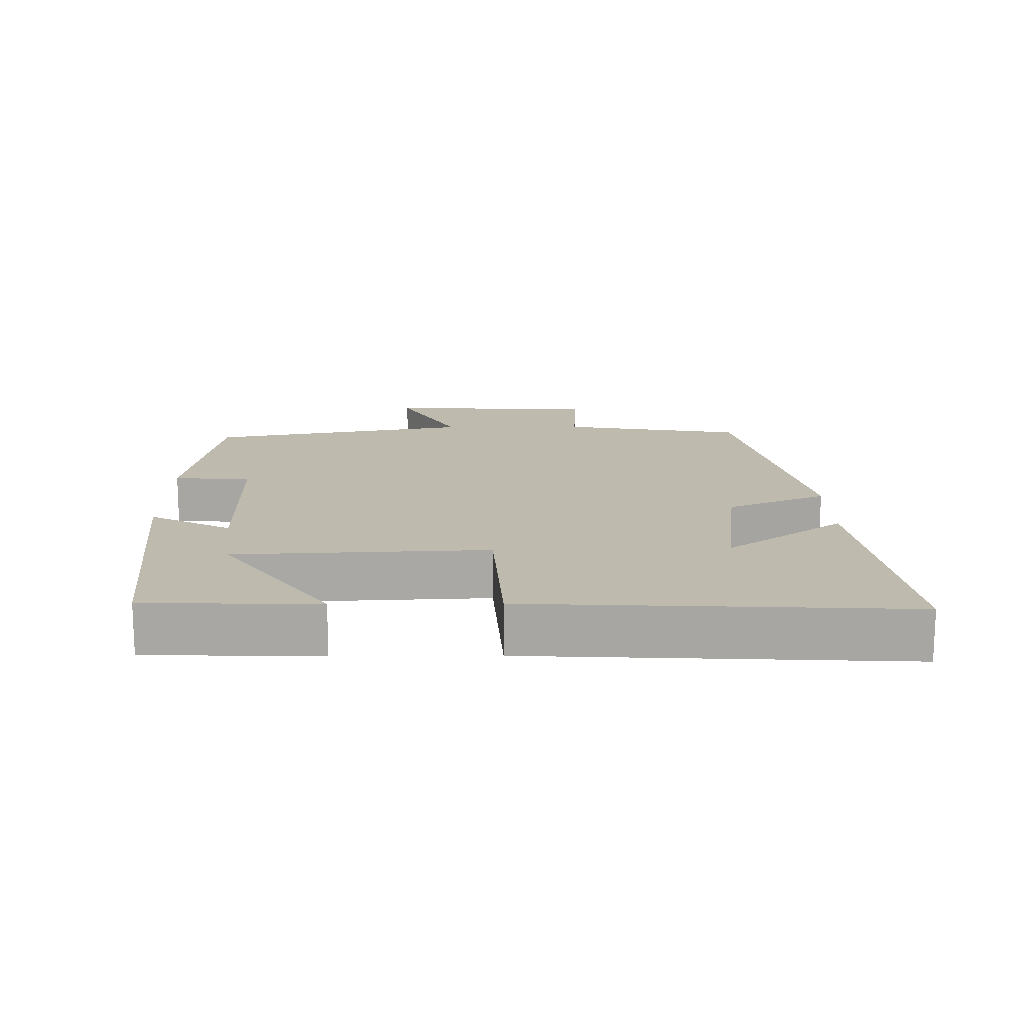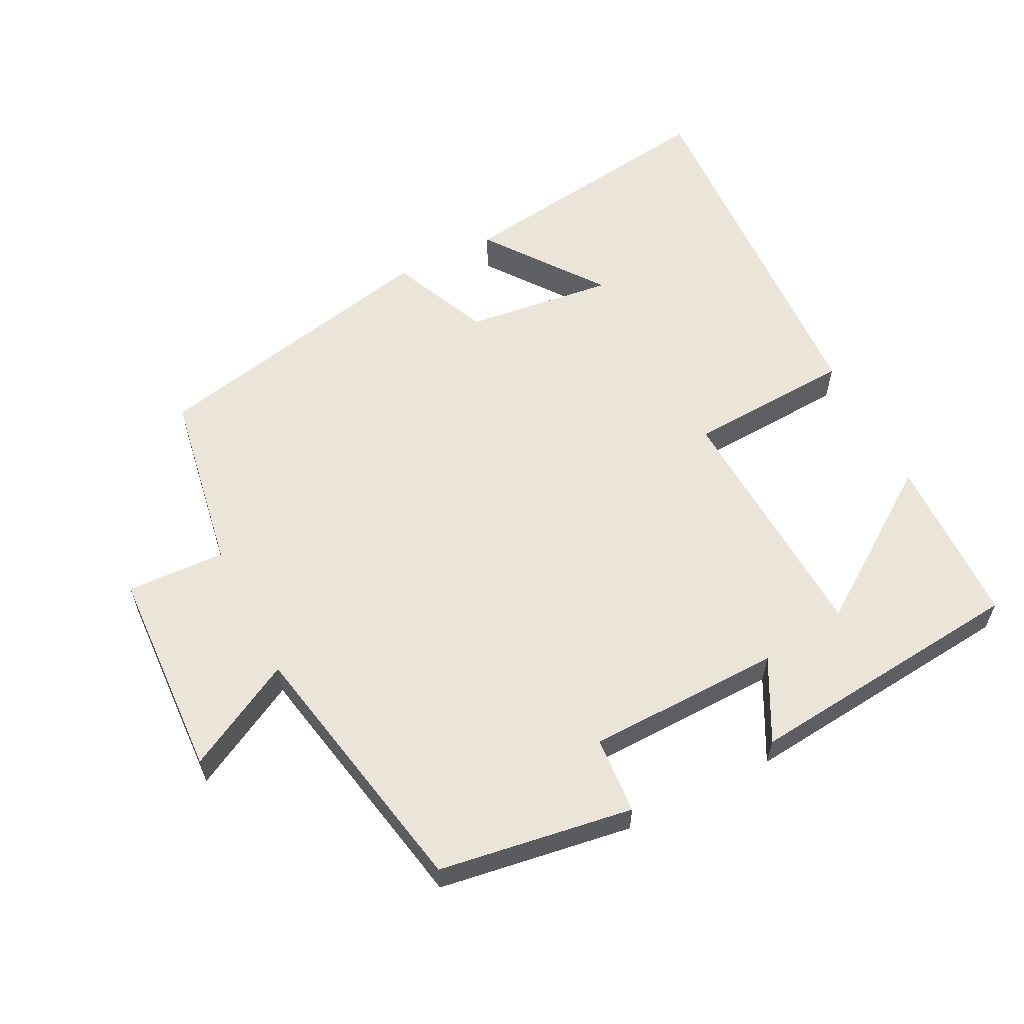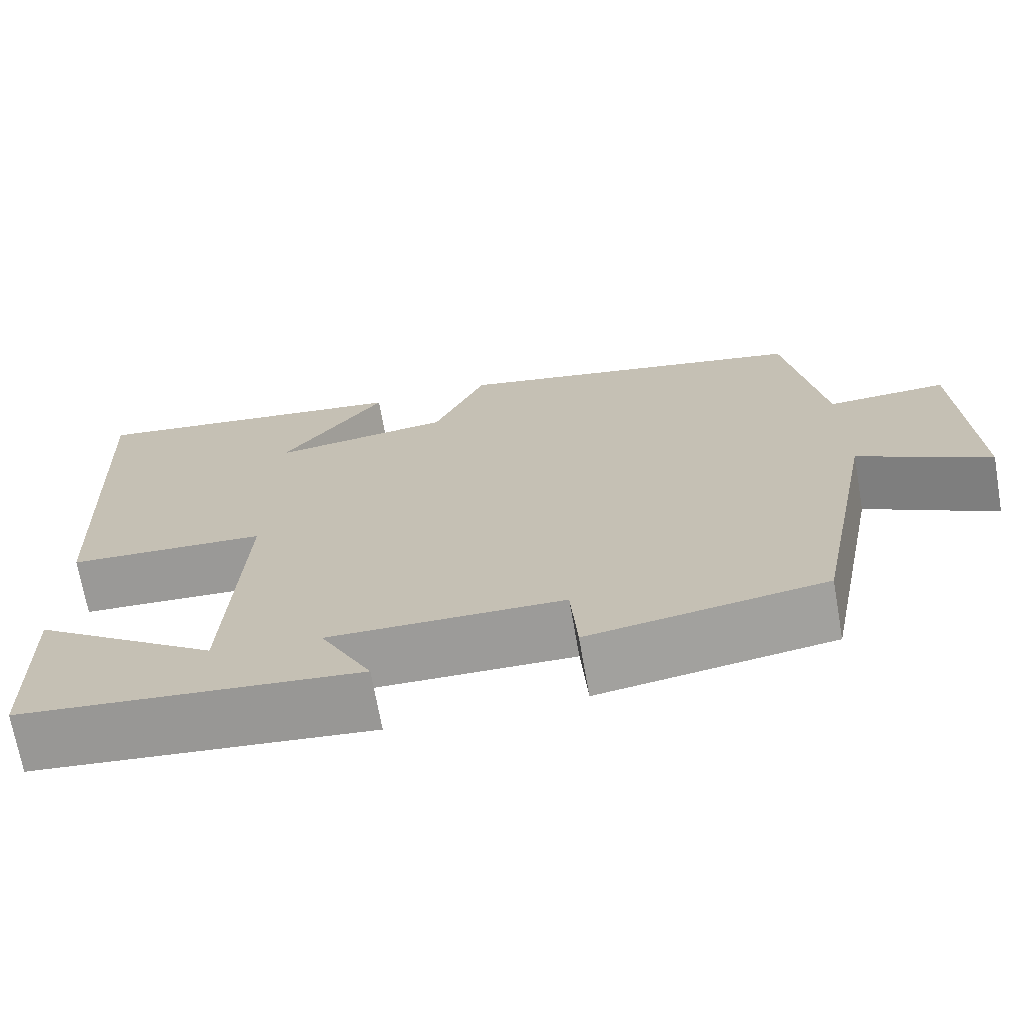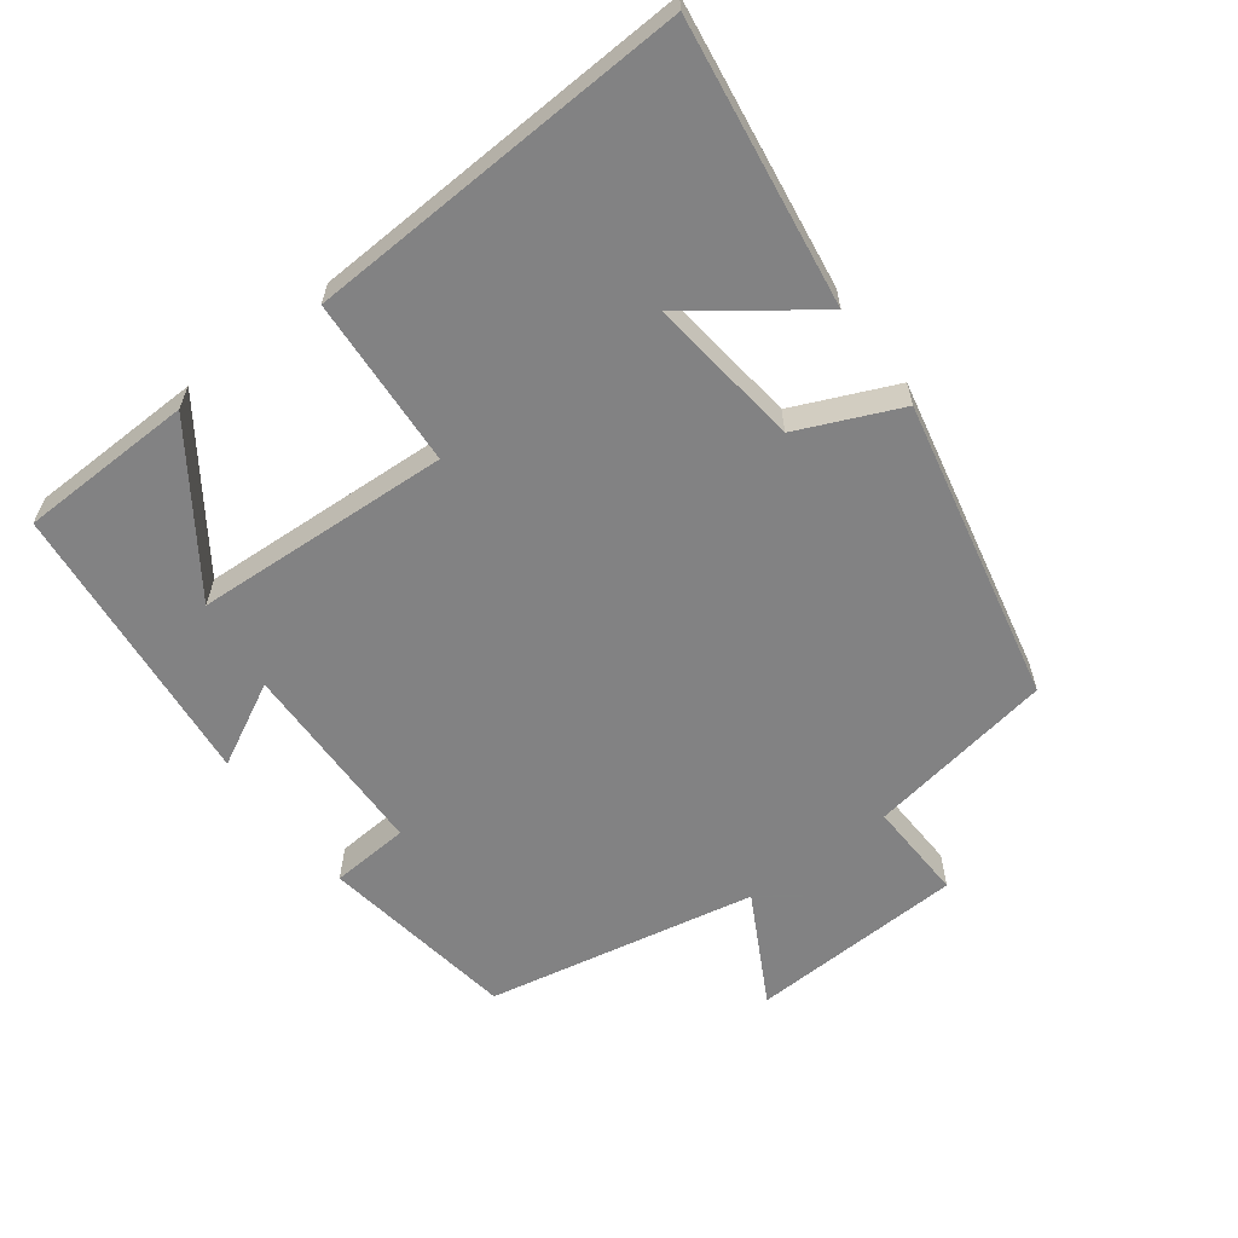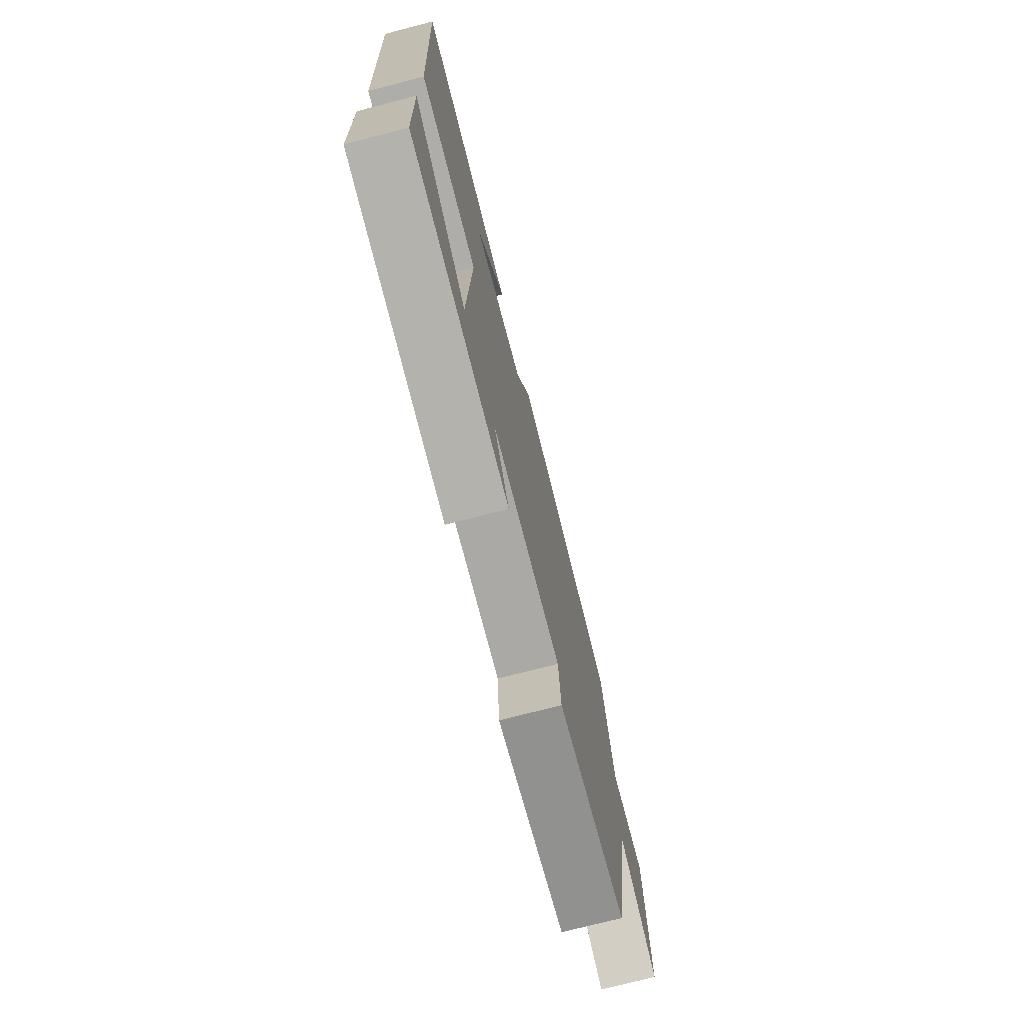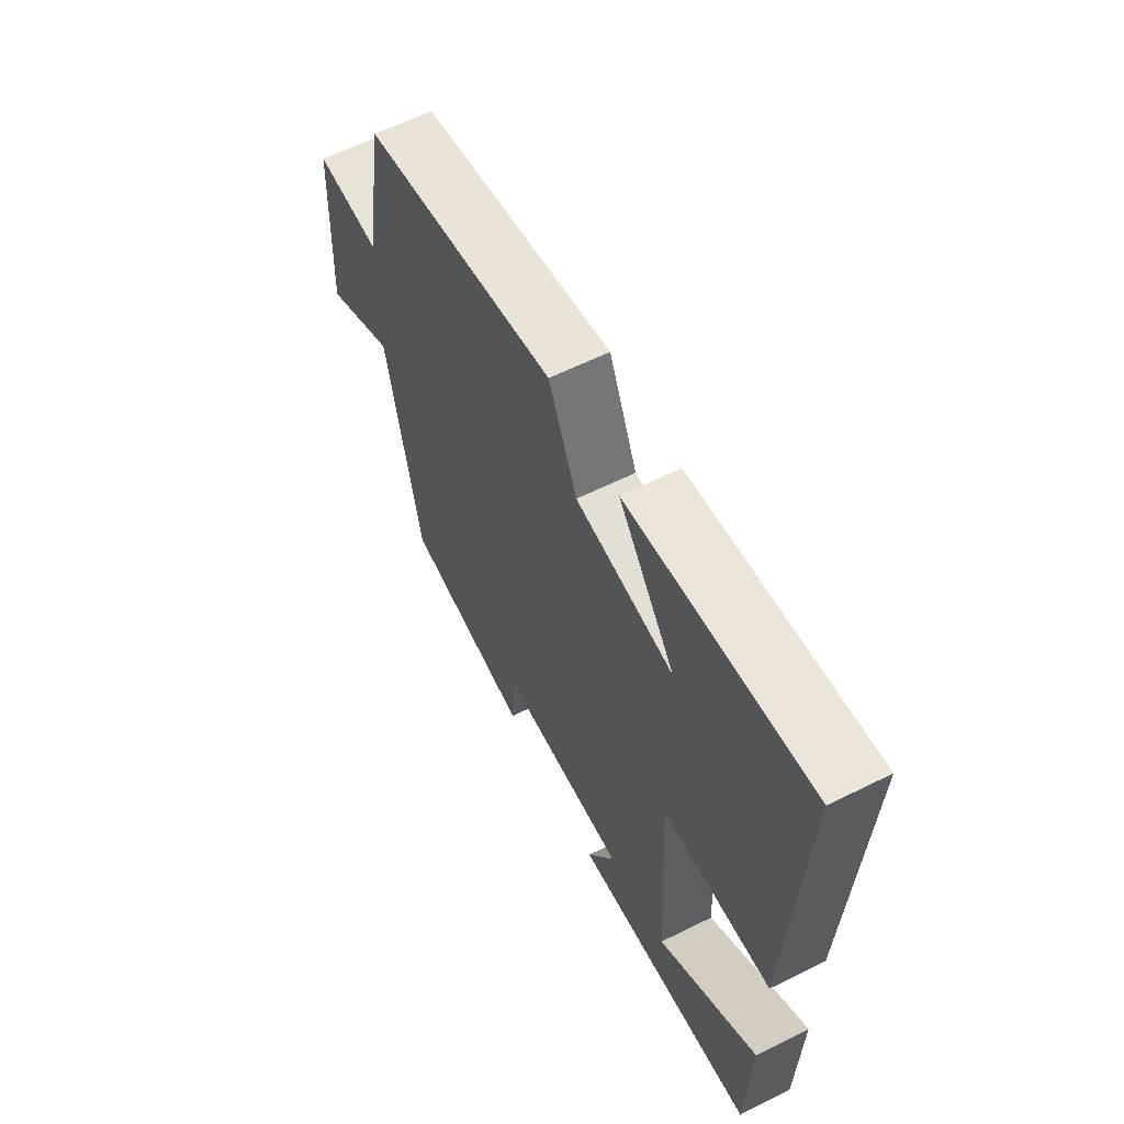
<metadata>
{"format":"obj","ext":"obj","renderer":"f3d","projection":"perspective","resolution":1024,"background":"white","views":[{"elev":15.4,"azim":-90.5,"up":"+Y"},{"elev":59.1,"azim":153.1,"up":"+Y"},{"elev":-70.1,"azim":10.0,"up":"+Z"},{"elev":-60.9,"azim":-53.2,"up":"+Y"},{"elev":-74.2,"azim":-75.5,"up":"+Z"},{"elev":60.9,"azim":-116.9,"up":"+Z"}]}
</metadata>
<code>
v 0.455 0.07 0.408
v 0.5 0.07 0.142
v 0.643 0.07 0.148
v 0.657 0.07 -0.158
v 0.5 0.07 -0.074
v 0.425 0.07 -0.457
v 0.144 0.07 -0.5
v 0.136 0.07 -0.388
v -0.146 0.07 -0.382
v -0.084 0.07 -0.5
v -0.493 0.07 -0.459
v -0.5 0.07 -0.211
v -0.278 0.07 -0.365
v -0.26 0.07 -0.001
v -0.5 0.07 0.013
v -0.527 0.07 0.557
v -0.128 0.07 0.5
v -0.253 0.07 0.33
v -0.037 0.07 0.356
v 0.026 0.07 0.5
v 0.455 0 0.408
v 0.5 0 0.142
v 0.643 0 0.148
v 0.657 0 -0.158
v 0.5 0 -0.074
v 0.425 0 -0.457
v 0.144 0 -0.5
v 0.136 0 -0.388
v -0.146 0 -0.382
v -0.084 0 -0.5
v -0.493 0 -0.459
v -0.5 0 -0.211
v -0.278 0 -0.365
v -0.26 0 -0.001
v -0.5 0 0.013
v -0.527 0 0.557
v -0.128 0 0.5
v -0.253 0 0.33
v -0.037 0 0.356
v 0.026 0 0.5
f 19 20 1 2
f 18 19 2
f 15 16 17 18
f 14 15 18 2
f 13 14 2 3
f 10 11 12 13
f 9 10 13
f 8 9 13 3
f 5 6 7 8
f 5 8 3
f 3 4 5
f 22 21 40 39
f 22 39 38
f 38 37 36 35
f 22 38 35 34
f 23 22 34 33
f 33 32 31 30
f 33 30 29
f 23 33 29 28
f 28 27 26 25
f 23 28 25
f 25 24 23
f 1 21 22 2
f 2 22 23 3
f 3 23 24 4
f 4 24 25 5
f 5 25 26 6
f 6 26 27 7
f 7 27 28 8
f 8 28 29 9
f 9 29 30 10
f 10 30 31 11
f 11 31 32 12
f 12 32 33 13
f 13 33 34 14
f 14 34 35 15
f 15 35 36 16
f 16 36 37 17
f 17 37 38 18
f 18 38 39 19
f 19 39 40 20
f 20 40 21 1

</code>
